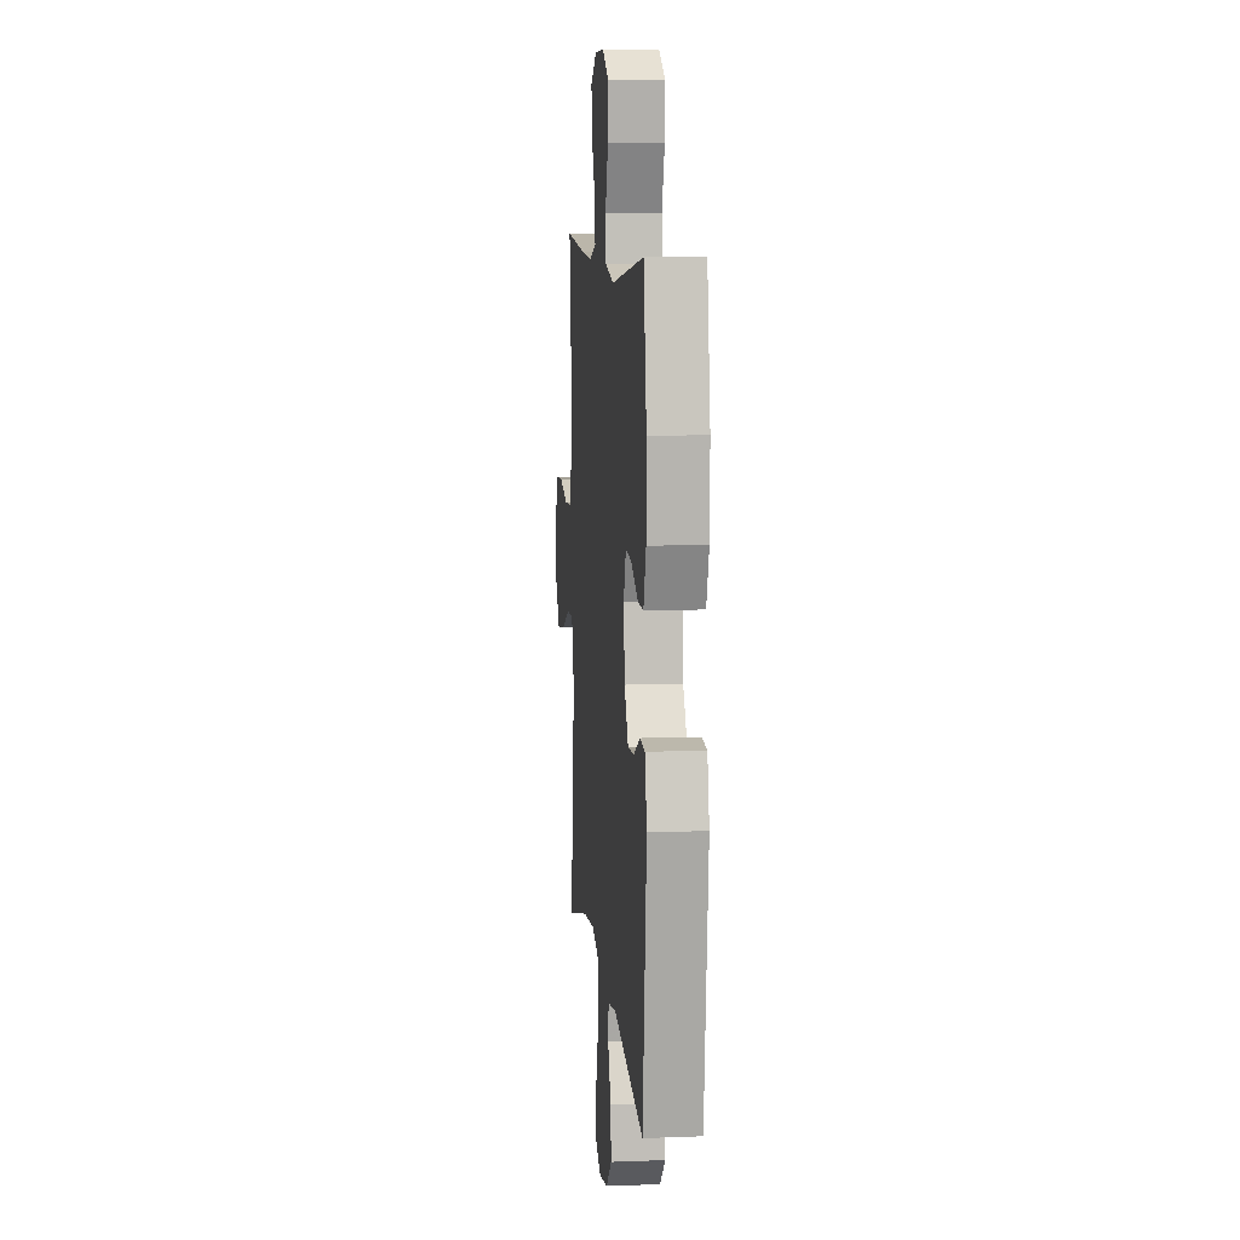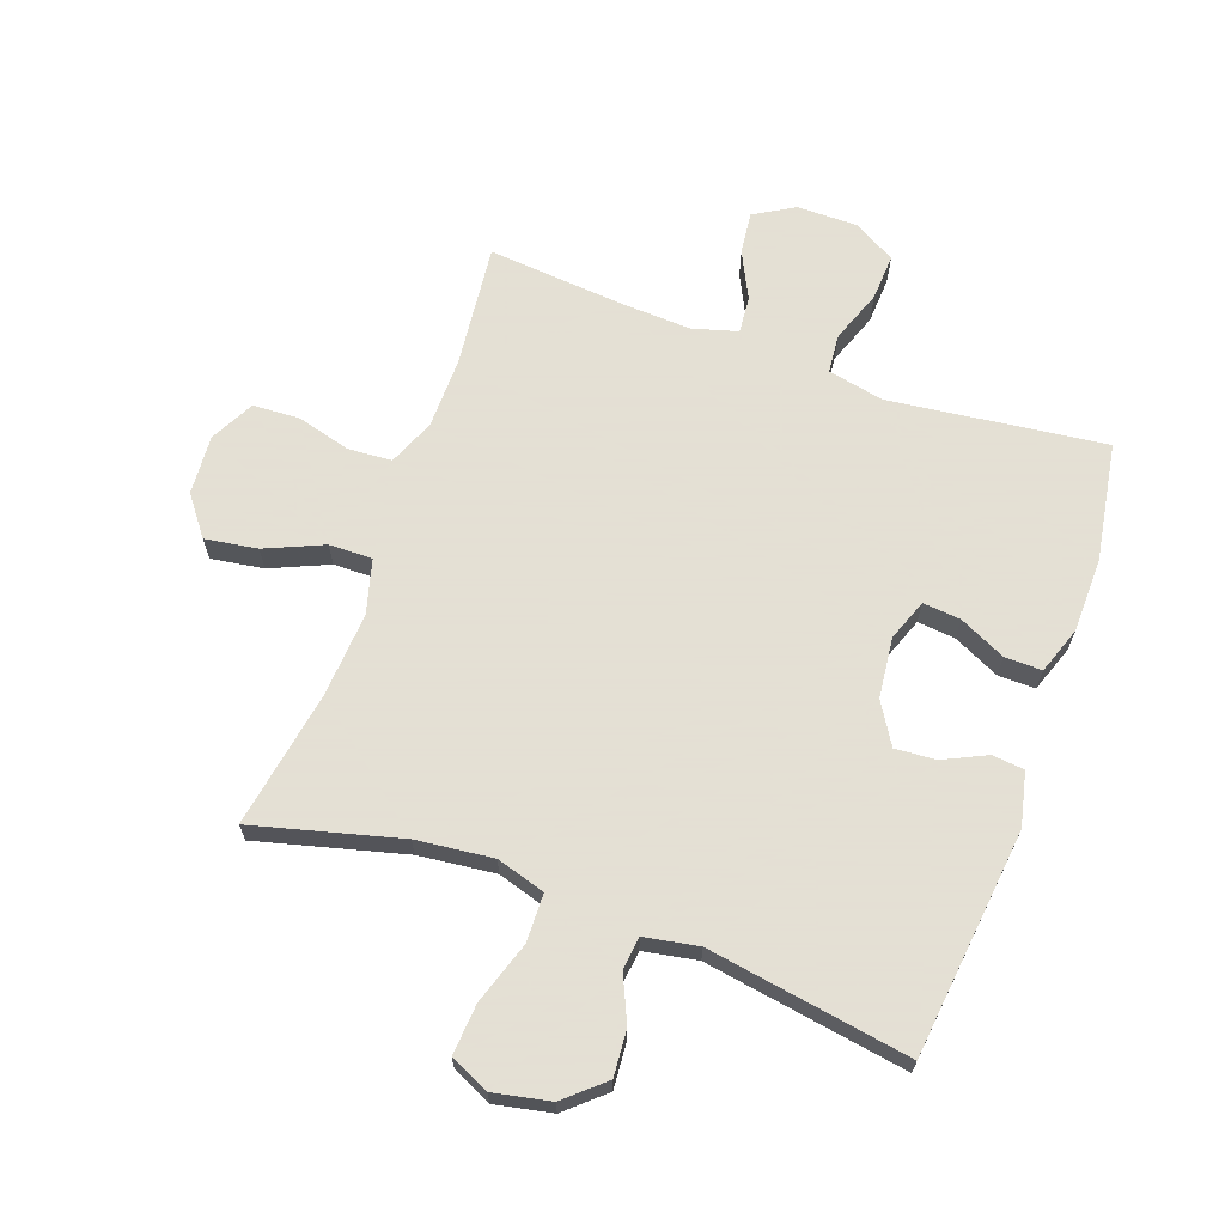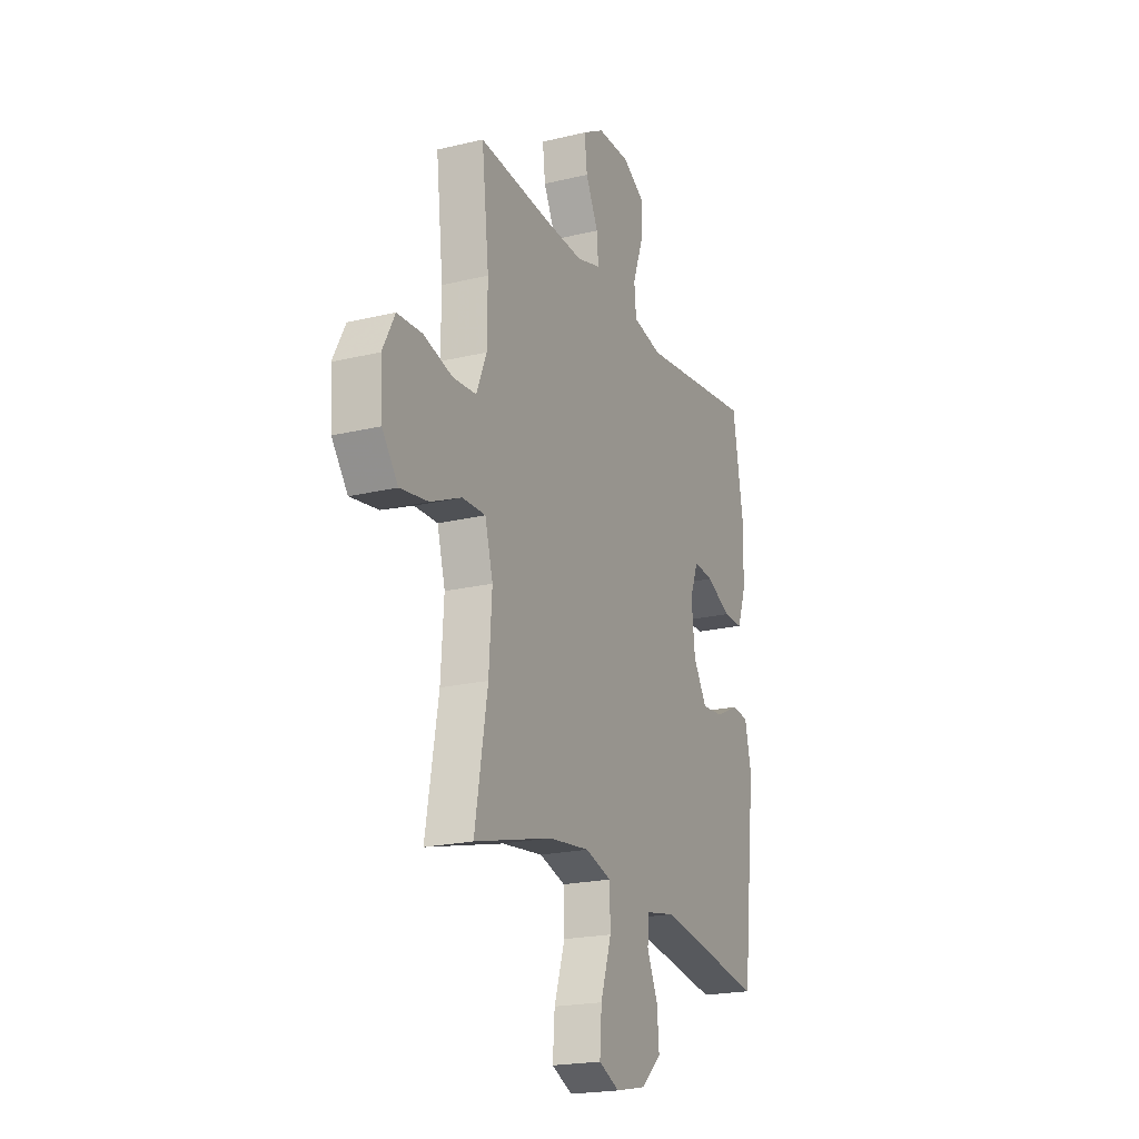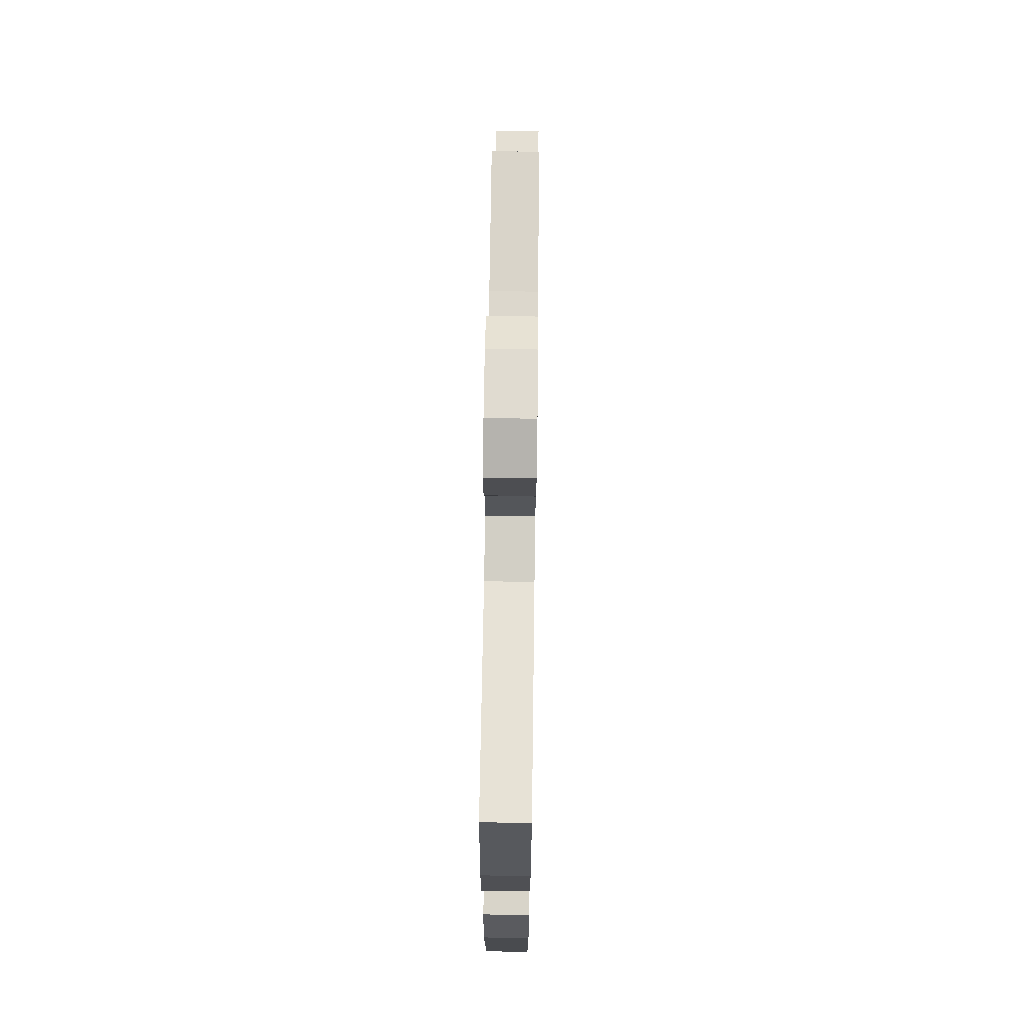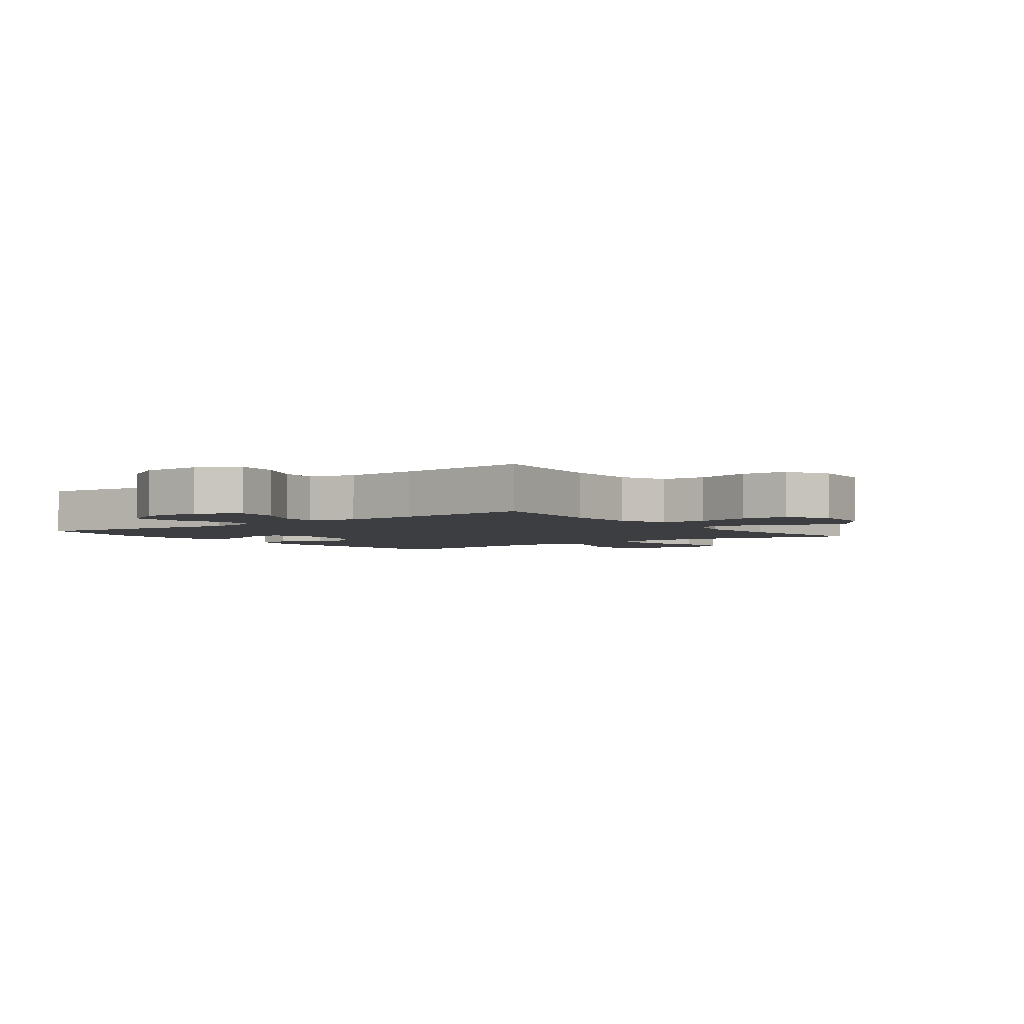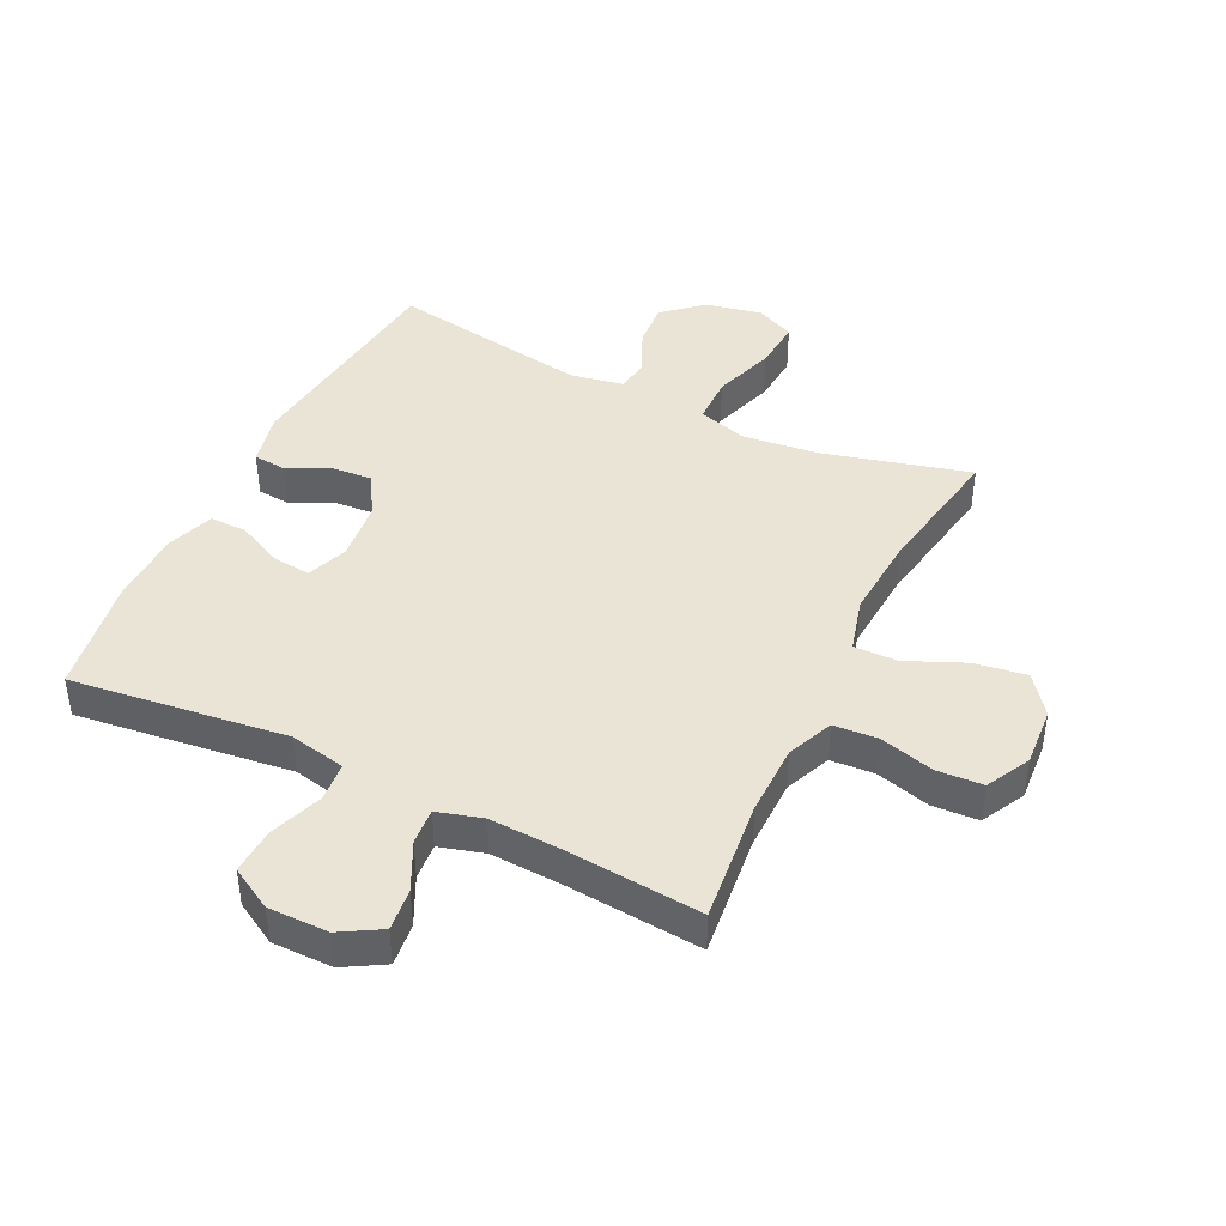
<metadata>
{"format":"obj","ext":"obj","renderer":"f3d","projection":"perspective","resolution":1024,"background":"white","views":[{"elev":9.1,"azim":-95.6,"up":"+Z"},{"elev":66.2,"azim":-160.2,"up":"+Y"},{"elev":-20.7,"azim":113.6,"up":"+Z"},{"elev":69.9,"azim":-89.2,"up":"+Z"},{"elev":-3.3,"azim":37.0,"up":"+Y"},{"elev":42.5,"azim":26.0,"up":"+Y"}]}
</metadata>
<code>
v 0.5 0.07 0.5
v 0.478 0.07 0.3
v 0.479 0.07 0.184
v 0.51 0.07 0.109
v 0.581 0.07 0.104
v 0.669 0.07 0.128
v 0.744 0.07 0.124
v 0.781 0.07 0.053
v 0.774 0.07 -0.044
v 0.726 0.07 -0.107
v 0.641 0.07 -0.094
v 0.547 0.07 -0.053
v 0.477 0.07 -0.052
v 0.453 0.07 -0.14
v 0.462 0.07 -0.277
v 0.5 0.07 -0.5
v 0.263 0.07 -0.438
v 0.139 0.07 -0.424
v 0.06 0.07 -0.448
v 0.058 0.07 -0.526
v 0.091 0.07 -0.627
v 0.097 0.07 -0.709
v 0.034 0.07 -0.738
v -0.058 0.07 -0.719
v -0.12 0.07 -0.664
v -0.114 0.07 -0.59
v -0.081 0.07 -0.516
v -0.087 0.07 -0.463
v -0.174 0.07 -0.447
v -0.5 0.07 -0.5
v -0.541 0.07 -0.132
v -0.521 0.07 -0.045
v -0.469 0.07 -0.04
v -0.4 0.07 -0.073
v -0.334 0.07 -0.078
v -0.293 0.07 -0.011
v -0.282 0.07 0.087
v -0.307 0.07 0.154
v -0.368 0.07 0.148
v -0.443 0.07 0.112
v -0.503 0.07 0.111
v -0.53 0.07 0.187
v -0.532 0.07 0.308
v -0.5 0.07 0.5
v -0.15 0.07 0.457
v -0.06 0.07 0.476
v -0.054 0.07 0.539
v -0.085 0.07 0.624
v -0.089 0.07 0.7
v -0.021 0.07 0.739
v 0.077 0.07 0.739
v 0.142 0.07 0.701
v 0.134 0.07 0.632
v 0.096 0.07 0.555
v 0.091 0.07 0.496
v 0.164 0.07 0.475
v 0.283 0.07 0.481
v 0.5 0 0.5
v 0.478 0 0.3
v 0.479 0 0.184
v 0.51 0 0.109
v 0.581 0 0.104
v 0.669 0 0.128
v 0.744 0 0.124
v 0.781 0 0.053
v 0.774 0 -0.044
v 0.726 0 -0.107
v 0.641 0 -0.094
v 0.547 0 -0.053
v 0.477 0 -0.052
v 0.453 0 -0.14
v 0.462 0 -0.277
v 0.5 0 -0.5
v 0.263 0 -0.438
v 0.139 0 -0.424
v 0.06 0 -0.448
v 0.058 0 -0.526
v 0.091 0 -0.627
v 0.097 0 -0.709
v 0.034 0 -0.738
v -0.058 0 -0.719
v -0.12 0 -0.664
v -0.114 0 -0.59
v -0.081 0 -0.516
v -0.087 0 -0.463
v -0.174 0 -0.447
v -0.5 0 -0.5
v -0.541 0 -0.132
v -0.521 0 -0.045
v -0.469 0 -0.04
v -0.4 0 -0.073
v -0.334 0 -0.078
v -0.293 0 -0.011
v -0.282 0 0.087
v -0.307 0 0.154
v -0.368 0 0.148
v -0.443 0 0.112
v -0.503 0 0.111
v -0.53 0 0.187
v -0.532 0 0.308
v -0.5 0 0.5
v -0.15 0 0.457
v -0.06 0 0.476
v -0.054 0 0.539
v -0.085 0 0.624
v -0.089 0 0.7
v -0.021 0 0.739
v 0.077 0 0.739
v 0.142 0 0.701
v 0.134 0 0.632
v 0.096 0 0.555
v 0.091 0 0.496
v 0.164 0 0.475
v 0.283 0 0.481
f 52 53 54
f 51 52 54
f 50 51 54
f 49 50 54
f 48 49 54
f 47 48 54
f 46 47 54 55
f 45 46 55 56
f 43 44 45
f 42 43 45
f 41 42 45
f 40 41 45
f 39 40 45
f 45 56 57
f 39 45 57
f 38 39 57
f 32 33 34
f 31 32 34
f 30 31 34
f 29 30 34
f 28 29 34 35
f 25 26 27
f 24 25 27
f 23 24 27
f 22 23 27
f 21 22 27
f 20 21 27
f 19 20 27 28
f 28 35 36
f 19 28 36
f 18 19 36
f 15 16 17
f 18 36 37
f 17 18 37
f 15 17 37
f 14 15 37
f 10 11 12
f 9 10 12
f 8 9 12
f 7 8 12
f 6 7 12
f 5 6 12
f 4 5 12 13
f 57 1 2
f 38 57 2
f 37 38 2
f 13 14 37
f 4 13 37
f 3 4 37
f 2 3 37
f 111 110 109
f 111 109 108
f 111 108 107
f 111 107 106
f 111 106 105
f 111 105 104
f 112 111 104 103
f 113 112 103 102
f 102 101 100
f 102 100 99
f 102 99 98
f 102 98 97
f 102 97 96
f 114 113 102
f 114 102 96
f 114 96 95
f 91 90 89
f 91 89 88
f 91 88 87
f 91 87 86
f 92 91 86 85
f 84 83 82
f 84 82 81
f 84 81 80
f 84 80 79
f 84 79 78
f 84 78 77
f 85 84 77 76
f 93 92 85
f 93 85 76
f 93 76 75
f 74 73 72
f 94 93 75
f 94 75 74
f 94 74 72
f 94 72 71
f 69 68 67
f 69 67 66
f 69 66 65
f 69 65 64
f 69 64 63
f 69 63 62
f 70 69 62 61
f 59 58 114
f 59 114 95
f 59 95 94
f 94 71 70
f 94 70 61
f 94 61 60
f 94 60 59
f 1 58 59 2
f 2 59 60 3
f 3 60 61 4
f 4 61 62 5
f 5 62 63 6
f 6 63 64 7
f 7 64 65 8
f 8 65 66 9
f 9 66 67 10
f 10 67 68 11
f 11 68 69 12
f 12 69 70 13
f 13 70 71 14
f 14 71 72 15
f 15 72 73 16
f 16 73 74 17
f 17 74 75 18
f 18 75 76 19
f 19 76 77 20
f 20 77 78 21
f 21 78 79 22
f 22 79 80 23
f 23 80 81 24
f 24 81 82 25
f 25 82 83 26
f 26 83 84 27
f 27 84 85 28
f 28 85 86 29
f 29 86 87 30
f 30 87 88 31
f 31 88 89 32
f 32 89 90 33
f 33 90 91 34
f 34 91 92 35
f 35 92 93 36
f 36 93 94 37
f 37 94 95 38
f 38 95 96 39
f 39 96 97 40
f 40 97 98 41
f 41 98 99 42
f 42 99 100 43
f 43 100 101 44
f 44 101 102 45
f 45 102 103 46
f 46 103 104 47
f 47 104 105 48
f 48 105 106 49
f 49 106 107 50
f 50 107 108 51
f 51 108 109 52
f 52 109 110 53
f 53 110 111 54
f 54 111 112 55
f 55 112 113 56
f 56 113 114 57
f 57 114 58 1

</code>
